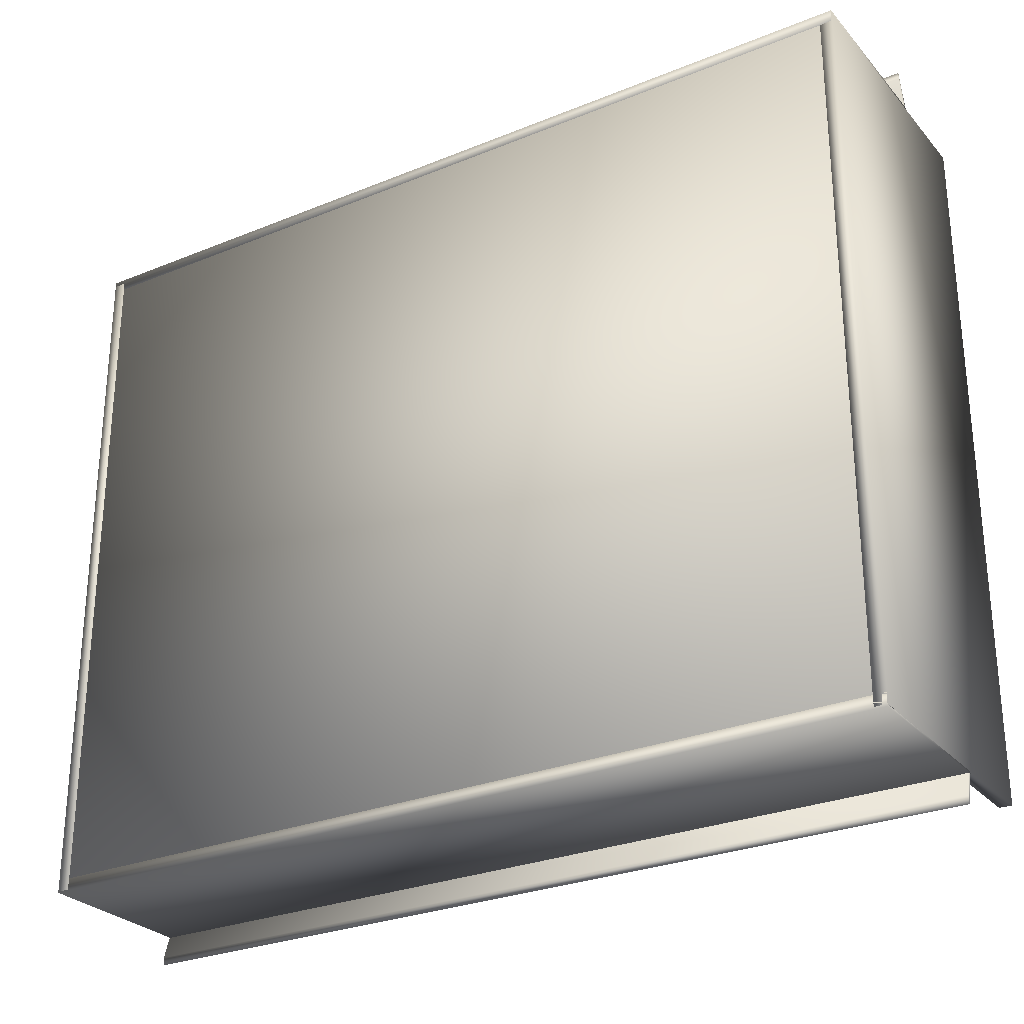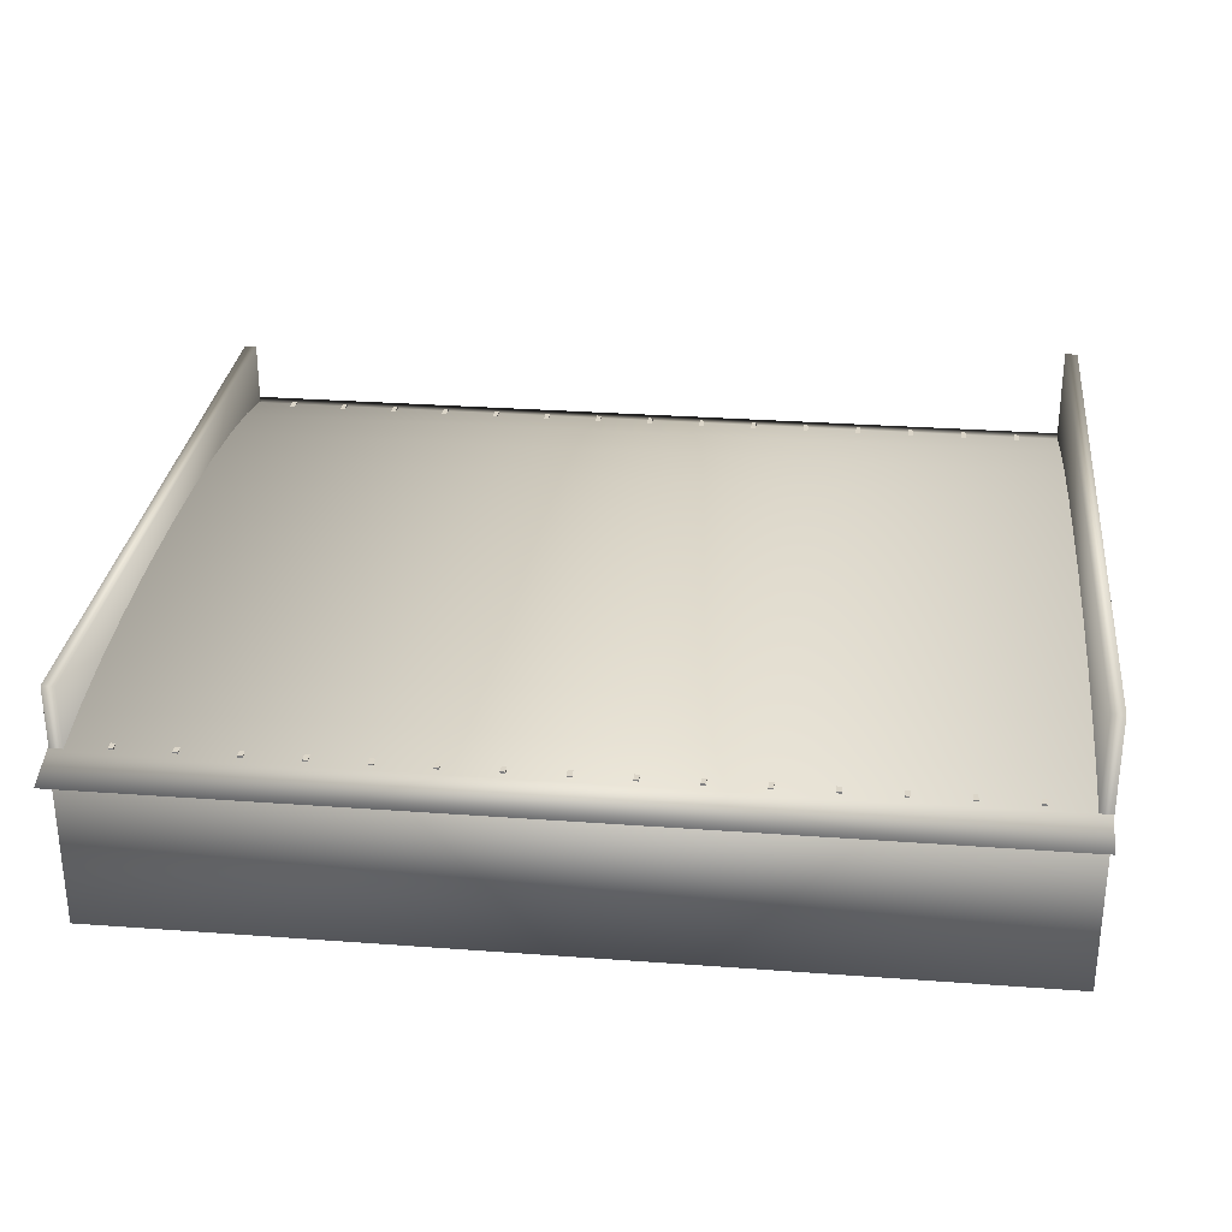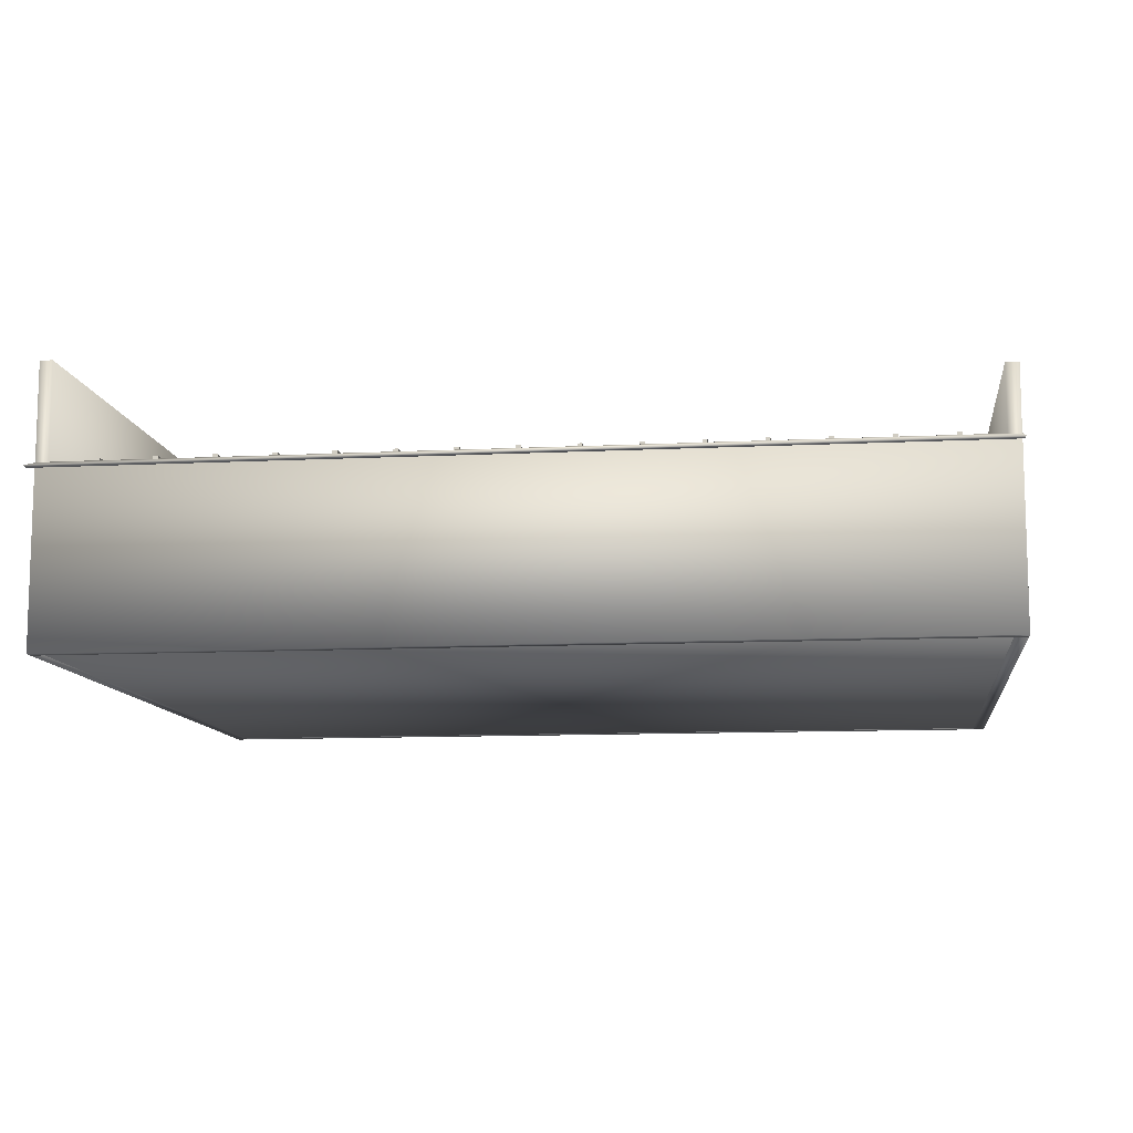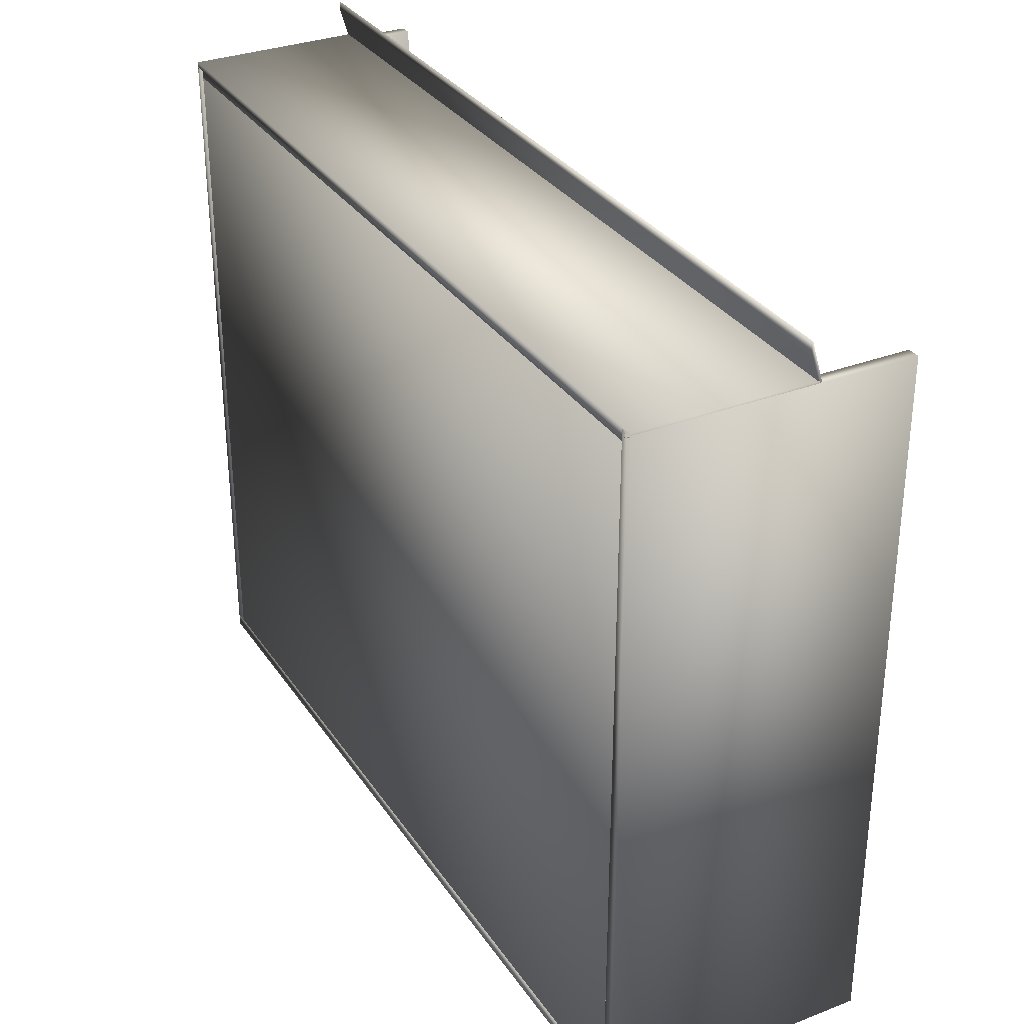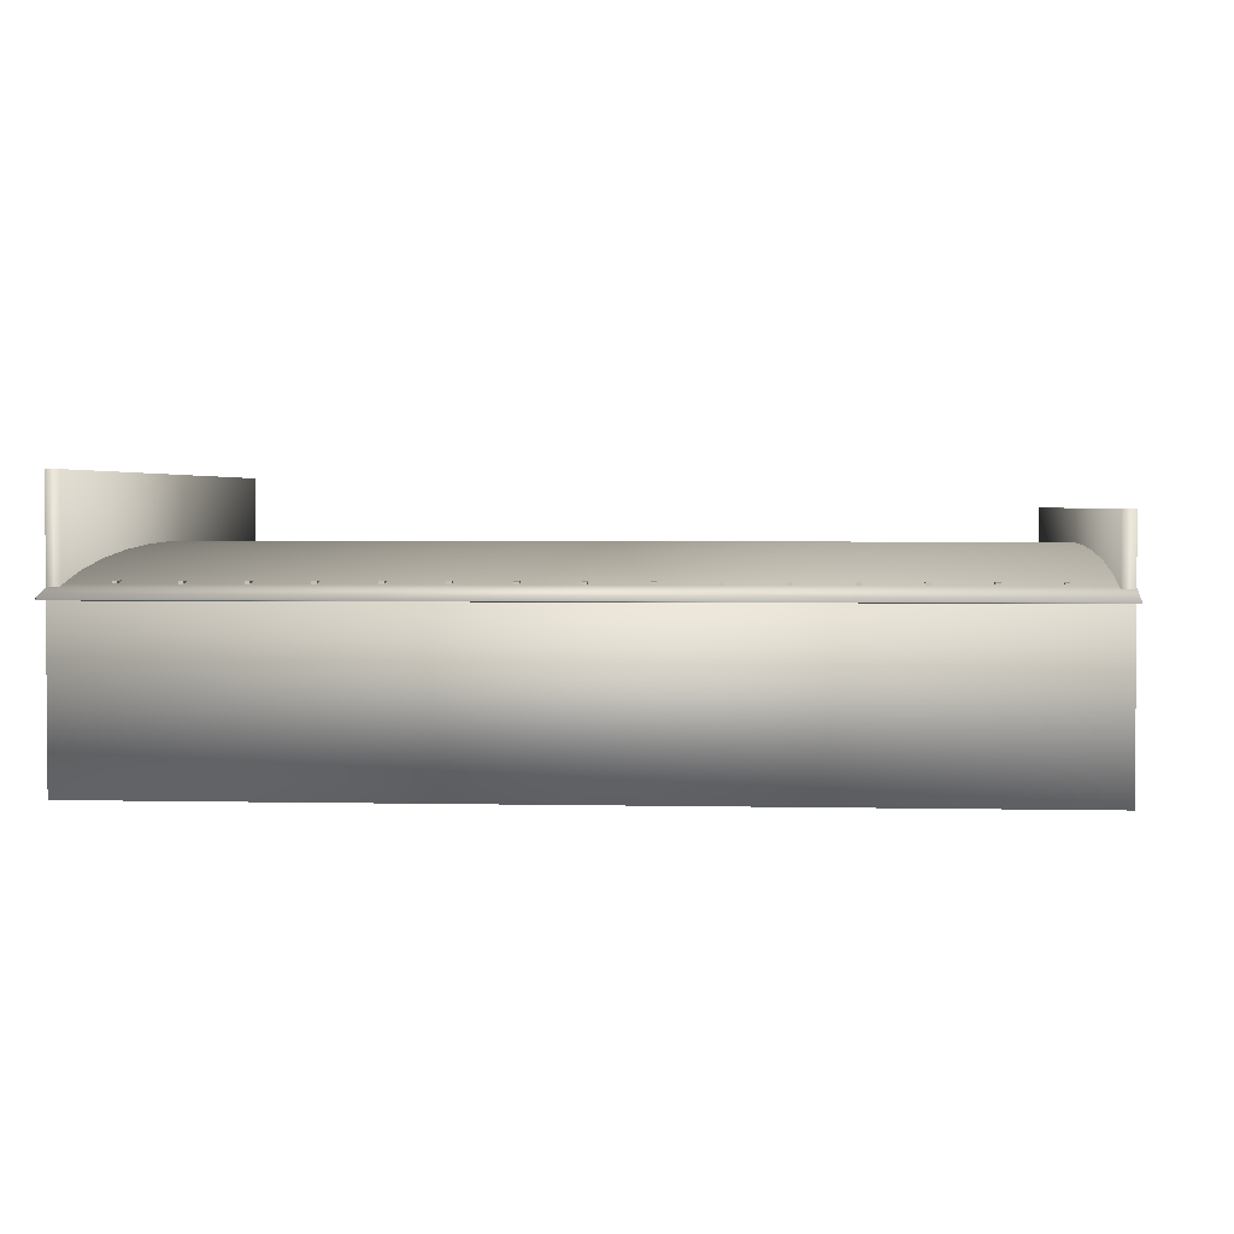
<metadata>
{"format":"obj","ext":"obj","renderer":"f3d","projection":"perspective","resolution":1024,"background":"white","views":[{"elev":-27.8,"azim":32.0,"up":"+Z"},{"elev":29.6,"azim":6.2,"up":"+Y"},{"elev":-10.6,"azim":-172.8,"up":"+Y"},{"elev":32.0,"azim":61.6,"up":"+Z"},{"elev":2.6,"azim":-175.5,"up":"+Y"}]}
</metadata>
<code>
o Cylinder
v -13.64 2.369 12.16
v 13.61 2.369 12.16
v -13.64 2.731 10.95
v 13.61 2.731 10.95
v -13.64 3.049 9.326
v 13.61 3.049 9.326
v -13.64 3.309 7.346
v 13.61 3.309 7.346
v -13.64 3.503 5.086
v 13.61 3.503 5.086
v -13.64 3.622 2.634
v 13.61 3.622 2.634
v -13.64 3.662 0.08416
v 13.61 3.662 0.08416
v -13.64 3.622 -2.466
v 13.61 3.622 -2.466
v -13.64 3.503 -4.918
v 13.61 3.503 -4.918
v -13.64 3.309 -7.177
v 13.61 3.309 -7.177
v -13.64 3.049 -9.158
v 13.61 3.049 -9.158
v -13.64 2.731 -10.78
v 13.61 2.731 -10.78
v -13.64 2.369 -11.99
v 13.61 2.369 -11.99
v -13.64 2.34 11.92
v 13.61 2.34 11.92
v -13.64 2.697 10.73
v 13.61 2.697 10.73
v -13.64 3.007 9.145
v 13.61 3.007 9.145
v -13.64 3.262 7.208
v 13.61 3.262 7.208
v -13.64 3.451 4.993
v 13.61 3.451 4.993
v -13.64 3.568 2.588
v 13.61 3.568 2.588
v -13.64 3.608 0.08416
v 13.61 3.608 0.08416
v -13.64 3.568 -2.419
v 13.61 3.568 -2.419
v -13.64 3.451 -4.825
v 13.61 3.451 -4.825
v -13.64 3.262 -7.039
v 13.61 3.262 -7.039
v -13.64 3.007 -8.976
v 13.61 3.007 -8.976
v -13.64 2.697 -10.56
v 13.61 2.697 -10.56
v -13.64 2.34 -11.75
v 13.61 2.34 -11.75
f 1 2 4 3
f 3 4 6 5
f 5 6 8 7
f 7 8 10 9
f 9 10 12 11
f 11 12 14 13
f 13 14 16 15
f 15 16 18 17
f 17 18 20 19
f 19 20 22 21
f 21 22 24 23
f 23 24 26 25
f 27 29 30 28
f 29 31 32 30
f 31 33 34 32
f 33 35 36 34
f 35 37 38 36
f 37 39 40 38
f 39 41 42 40
f 41 43 44 42
f 43 45 46 44
f 45 47 48 46
f 47 49 50 48
f 49 51 52 50
f 2 1 27 28
f 1 3 29 27
f 4 2 28 30
f 3 5 31 29
f 6 4 30 32
f 5 7 33 31
f 8 6 32 34
f 7 9 35 33
f 10 8 34 36
f 9 11 37 35
f 12 10 36 38
f 11 13 39 37
f 14 12 38 40
f 13 15 41 39
f 16 14 40 42
f 15 17 43 41
f 18 16 42 44
f 17 19 45 43
f 20 18 44 46
f 19 21 47 45
f 22 20 46 48
f 21 23 49 47
f 24 22 48 50
f 23 25 51 49
f 26 24 50 52
f 25 26 52 51
o Cube.000_Cube.006
v 13.63 -2.746 -11
v 13.63 -2.746 10.91
v -13.61 -2.746 -11
v -13.61 -2.746 10.91
v 13.63 -2.361 -11
v 13.63 -2.361 10.91
v -13.61 -2.361 -11
v -13.61 -2.361 10.91
f 53 54 56 55
f 55 56 60 59
f 59 60 58 57
f 57 58 54 53
f 55 59 57 53
f 60 56 54 58
o Cube.006_Cube.005
v 13.63 -2.755 11
v 13.63 2.638 11
v -13.61 -2.755 11
v -13.61 2.638 11
v 13.63 -2.755 10.61
v 13.63 2.638 10.61
v -13.61 -2.755 10.61
v -13.61 2.638 10.61
f 61 62 64 63
f 63 64 68 67
f 67 68 66 65
f 65 66 62 61
f 63 67 65 61
f 68 64 62 66
o Cube.005_Cube.004
v 13.62 -2.755 -10.66
v 13.62 2.638 -10.66
v -13.61 -2.755 -10.66
v -13.61 2.638 -10.66
v 13.62 -2.755 -11.05
v 13.62 2.638 -11.05
v -13.61 -2.755 -11.05
v -13.61 2.638 -11.05
f 69 70 72 71
f 71 72 76 75
f 75 76 74 73
f 73 74 70 69
f 71 75 73 69
f 76 72 70 74
o Cube.004_Cube.003
v 13.25 -2.755 10.94
v 13.25 5.638 10.94
v 13.25 -2.755 -10.99
v 13.25 5.638 -10.99
v 13.63 -2.755 10.94
v 13.63 5.638 10.94
v 13.63 -2.755 -10.99
v 13.63 5.638 -10.99
f 77 78 80 79
f 79 80 84 83
f 83 84 82 81
f 81 82 78 77
f 79 83 81 77
f 84 80 78 82
o Cube.003_Cube.002
v -13.61 -2.755 10.85
v -13.61 4.638 10.85
v -13.61 -2.755 -11.02
v -13.61 4.638 -11.02
v -13.23 -2.755 10.85
v -13.23 4.638 10.85
v -13.23 -2.755 -11.02
v -13.23 4.638 -11.02
f 85 86 88 87
f 87 88 92 91
f 91 92 90 89
f 89 90 86 85
f 87 91 89 85
f 92 88 86 90
o Cube.002_Cube.013
v 13.19 2.815 -8.898
v 13.19 2.648 -8.898
v -13.33 2.815 -8.898
v -13.33 2.648 -8.898
v 13.19 2.815 -9.013
v 13.19 2.648 -9.013
v -13.33 2.815 -9.013
v -13.33 2.648 -9.013
v 13.19 2.815 -7.576
v 13.19 2.648 -7.576
v -13.33 2.815 -7.576
v -13.33 2.648 -7.576
v 13.19 2.815 -7.691
v 13.19 2.648 -7.691
v -13.33 2.815 -7.691
v -13.33 2.648 -7.691
v 13.19 2.815 -6.253
v 13.19 2.648 -6.253
v -13.33 2.815 -6.253
v -13.33 2.648 -6.253
v 13.19 2.815 -6.368
v 13.19 2.648 -6.368
v -13.33 2.815 -6.368
v -13.33 2.648 -6.368
v 13.19 2.815 -4.93
v 13.19 2.648 -4.93
v -13.33 2.815 -4.93
v -13.33 2.648 -4.93
v 13.19 2.815 -5.045
v 13.19 2.648 -5.045
v -13.33 2.815 -5.045
v -13.33 2.648 -5.045
v 13.19 2.815 -3.607
v 13.19 2.648 -3.607
v -13.33 2.815 -3.607
v -13.33 2.648 -3.607
v 13.19 2.815 -3.722
v 13.19 2.648 -3.722
v -13.33 2.815 -3.722
v -13.33 2.648 -3.722
v 13.19 2.815 -2.284
v 13.19 2.648 -2.284
v -13.33 2.815 -2.284
v -13.33 2.648 -2.284
v 13.19 2.815 -2.399
v 13.19 2.648 -2.399
v -13.33 2.815 -2.399
v -13.33 2.648 -2.399
v 13.19 2.815 -0.9611
v 13.19 2.648 -0.9611
v -13.33 2.815 -0.9611
v -13.33 2.648 -0.9611
v 13.19 2.815 -1.076
v 13.19 2.648 -1.076
v -13.33 2.815 -1.076
v -13.33 2.648 -1.076
v 13.19 2.815 0.3618
v 13.19 2.648 0.3618
v -13.33 2.815 0.3618
v -13.33 2.648 0.3618
v 13.19 2.815 0.2467
v 13.19 2.648 0.2467
v -13.33 2.815 0.2467
v -13.33 2.648 0.2467
v 13.19 2.815 1.685
v 13.19 2.648 1.685
v -13.33 2.815 1.685
v -13.33 2.648 1.685
v 13.19 2.815 1.57
v 13.19 2.648 1.57
v -13.33 2.815 1.57
v -13.33 2.648 1.57
v 13.19 2.815 3.008
v 13.19 2.648 3.008
v -13.33 2.815 3.008
v -13.33 2.648 3.008
v 13.19 2.815 2.893
v 13.19 2.648 2.893
v -13.33 2.815 2.893
v -13.33 2.648 2.893
v 13.19 2.815 4.33
v 13.19 2.648 4.33
v -13.33 2.815 4.33
v -13.33 2.648 4.33
v 13.19 2.815 4.215
v 13.19 2.648 4.215
v -13.33 2.815 4.215
v -13.33 2.648 4.215
v 13.19 2.815 5.653
v 13.19 2.648 5.653
v -13.33 2.815 5.653
v -13.33 2.648 5.653
v 13.19 2.815 5.538
v 13.19 2.648 5.538
v -13.33 2.815 5.538
v -13.33 2.648 5.538
v 13.19 2.815 6.976
v 13.19 2.648 6.976
v -13.33 2.815 6.976
v -13.33 2.648 6.976
v 13.19 2.815 6.861
v 13.19 2.648 6.861
v -13.33 2.815 6.861
v -13.33 2.648 6.861
v 13.19 2.815 8.299
v 13.19 2.648 8.299
v -13.33 2.815 8.299
v -13.33 2.648 8.299
v 13.19 2.815 8.184
v 13.19 2.648 8.184
v -13.33 2.815 8.184
v -13.33 2.648 8.184
v 13.19 2.815 9.622
v 13.19 2.648 9.622
v -13.33 2.815 9.622
v -13.33 2.648 9.622
v 13.19 2.815 9.507
v 13.19 2.648 9.507
v -13.33 2.815 9.507
v -13.33 2.648 9.507
f 93 94 96 95
f 95 96 100 99
f 99 100 98 97
f 97 98 94 93
f 95 99 97 93
f 100 96 94 98
f 101 102 104 103
f 103 104 108 107
f 107 108 106 105
f 105 106 102 101
f 103 107 105 101
f 108 104 102 106
f 109 110 112 111
f 111 112 116 115
f 115 116 114 113
f 113 114 110 109
f 111 115 113 109
f 116 112 110 114
f 117 118 120 119
f 119 120 124 123
f 123 124 122 121
f 121 122 118 117
f 119 123 121 117
f 124 120 118 122
f 125 126 128 127
f 127 128 132 131
f 131 132 130 129
f 129 130 126 125
f 127 131 129 125
f 132 128 126 130
f 133 134 136 135
f 135 136 140 139
f 139 140 138 137
f 137 138 134 133
f 135 139 137 133
f 140 136 134 138
f 141 142 144 143
f 143 144 148 147
f 147 148 146 145
f 145 146 142 141
f 143 147 145 141
f 148 144 142 146
f 149 150 152 151
f 151 152 156 155
f 155 156 154 153
f 153 154 150 149
f 151 155 153 149
f 156 152 150 154
f 157 158 160 159
f 159 160 164 163
f 163 164 162 161
f 161 162 158 157
f 159 163 161 157
f 164 160 158 162
f 165 166 168 167
f 167 168 172 171
f 171 172 170 169
f 169 170 166 165
f 167 171 169 165
f 172 168 166 170
f 173 174 176 175
f 175 176 180 179
f 179 180 178 177
f 177 178 174 173
f 175 179 177 173
f 180 176 174 178
f 181 182 184 183
f 183 184 188 187
f 187 188 186 185
f 185 186 182 181
f 183 187 185 181
f 188 184 182 186
f 189 190 192 191
f 191 192 196 195
f 195 196 194 193
f 193 194 190 189
f 191 195 193 189
f 196 192 190 194
f 197 198 200 199
f 199 200 204 203
f 203 204 202 201
f 201 202 198 197
f 199 203 201 197
f 204 200 198 202
f 205 206 208 207
f 207 208 212 211
f 211 212 210 209
f 209 210 206 205
f 207 211 209 205
f 212 208 206 210
o Cube.001
v 11.85 2.815 10.78
v 11.85 2.648 10.78
v 11.85 2.815 -10.78
v 11.85 2.648 -10.78
v 11.99 2.815 10.78
v 11.99 2.648 10.78
v 11.99 2.815 -10.78
v 11.99 2.648 -10.78
v 10.14 2.815 10.78
v 10.14 2.648 10.78
v 10.14 2.815 -10.78
v 10.14 2.648 -10.78
v 10.28 2.815 10.78
v 10.28 2.648 10.78
v 10.28 2.815 -10.78
v 10.28 2.648 -10.78
v 8.431 2.815 10.78
v 8.431 2.648 10.78
v 8.431 2.815 -10.78
v 8.431 2.648 -10.78
v 8.577 2.815 10.78
v 8.577 2.648 10.78
v 8.577 2.815 -10.78
v 8.577 2.648 -10.78
v 6.723 2.815 10.78
v 6.723 2.648 10.78
v 6.723 2.815 -10.78
v 6.723 2.648 -10.78
v 6.869 2.815 10.78
v 6.869 2.648 10.78
v 6.869 2.815 -10.78
v 6.869 2.648 -10.78
v 5.016 2.815 10.78
v 5.016 2.648 10.78
v 5.016 2.815 -10.78
v 5.016 2.648 -10.78
v 5.162 2.815 10.78
v 5.162 2.648 10.78
v 5.162 2.815 -10.78
v 5.162 2.648 -10.78
v 3.308 2.815 10.78
v 3.308 2.648 10.78
v 3.308 2.815 -10.78
v 3.308 2.648 -10.78
v 3.454 2.815 10.78
v 3.454 2.648 10.78
v 3.454 2.815 -10.78
v 3.454 2.648 -10.78
v 1.601 2.815 10.78
v 1.601 2.648 10.78
v 1.601 2.815 -10.78
v 1.601 2.648 -10.78
v 1.747 2.815 10.78
v 1.747 2.648 10.78
v 1.747 2.815 -10.78
v 1.747 2.648 -10.78
v -0.1065 2.815 10.78
v -0.1065 2.648 10.78
v -0.1065 2.815 -10.78
v -0.1065 2.648 -10.78
v 0.03943 2.815 10.78
v 0.03943 2.648 10.78
v 0.03943 2.815 -10.78
v 0.03943 2.648 -10.78
v -1.814 2.815 10.78
v -1.814 2.648 10.78
v -1.814 2.815 -10.78
v -1.814 2.648 -10.78
v -1.668 2.815 10.78
v -1.668 2.648 10.78
v -1.668 2.815 -10.78
v -1.668 2.648 -10.78
v -3.521 2.815 10.78
v -3.521 2.648 10.78
v -3.521 2.815 -10.78
v -3.521 2.648 -10.78
v -3.375 2.815 10.78
v -3.375 2.648 10.78
v -3.375 2.815 -10.78
v -3.375 2.648 -10.78
v -5.229 2.815 10.78
v -5.229 2.648 10.78
v -5.229 2.815 -10.78
v -5.229 2.648 -10.78
v -5.083 2.815 10.78
v -5.083 2.648 10.78
v -5.083 2.815 -10.78
v -5.083 2.648 -10.78
v -6.936 2.815 10.78
v -6.936 2.648 10.78
v -6.936 2.815 -10.78
v -6.936 2.648 -10.78
v -6.79 2.815 10.78
v -6.79 2.648 10.78
v -6.79 2.815 -10.78
v -6.79 2.648 -10.78
v -8.644 2.815 10.78
v -8.644 2.648 10.78
v -8.644 2.815 -10.78
v -8.644 2.648 -10.78
v -8.498 2.815 10.78
v -8.498 2.648 10.78
v -8.498 2.815 -10.78
v -8.498 2.648 -10.78
v -10.35 2.815 10.78
v -10.35 2.648 10.78
v -10.35 2.815 -10.78
v -10.35 2.648 -10.78
v -10.21 2.815 10.78
v -10.21 2.648 10.78
v -10.21 2.815 -10.78
v -10.21 2.648 -10.78
v -12.06 2.815 10.78
v -12.06 2.648 10.78
v -12.06 2.815 -10.78
v -12.06 2.648 -10.78
v -11.91 2.815 10.78
v -11.91 2.648 10.78
v -11.91 2.815 -10.78
v -11.91 2.648 -10.78
f 213 214 216 215
f 215 216 220 219
f 219 220 218 217
f 217 218 214 213
f 215 219 217 213
f 220 216 214 218
f 221 222 224 223
f 223 224 228 227
f 227 228 226 225
f 225 226 222 221
f 223 227 225 221
f 228 224 222 226
f 229 230 232 231
f 231 232 236 235
f 235 236 234 233
f 233 234 230 229
f 231 235 233 229
f 236 232 230 234
f 237 238 240 239
f 239 240 244 243
f 243 244 242 241
f 241 242 238 237
f 239 243 241 237
f 244 240 238 242
f 245 246 248 247
f 247 248 252 251
f 251 252 250 249
f 249 250 246 245
f 247 251 249 245
f 252 248 246 250
f 253 254 256 255
f 255 256 260 259
f 259 260 258 257
f 257 258 254 253
f 255 259 257 253
f 260 256 254 258
f 261 262 264 263
f 263 264 268 267
f 267 268 266 265
f 265 266 262 261
f 263 267 265 261
f 268 264 262 266
f 269 270 272 271
f 271 272 276 275
f 275 276 274 273
f 273 274 270 269
f 271 275 273 269
f 276 272 270 274
f 277 278 280 279
f 279 280 284 283
f 283 284 282 281
f 281 282 278 277
f 279 283 281 277
f 284 280 278 282
f 285 286 288 287
f 287 288 292 291
f 291 292 290 289
f 289 290 286 285
f 287 291 289 285
f 292 288 286 290
f 293 294 296 295
f 295 296 300 299
f 299 300 298 297
f 297 298 294 293
f 295 299 297 293
f 300 296 294 298
f 301 302 304 303
f 303 304 308 307
f 307 308 306 305
f 305 306 302 301
f 303 307 305 301
f 308 304 302 306
f 309 310 312 311
f 311 312 316 315
f 315 316 314 313
f 313 314 310 309
f 311 315 313 309
f 316 312 310 314
f 317 318 320 319
f 319 320 324 323
f 323 324 322 321
f 321 322 318 317
f 319 323 321 317
f 324 320 318 322
f 325 326 328 327
f 327 328 332 331
f 331 332 330 329
f 329 330 326 325
f 327 331 329 325
f 332 328 326 330

</code>
